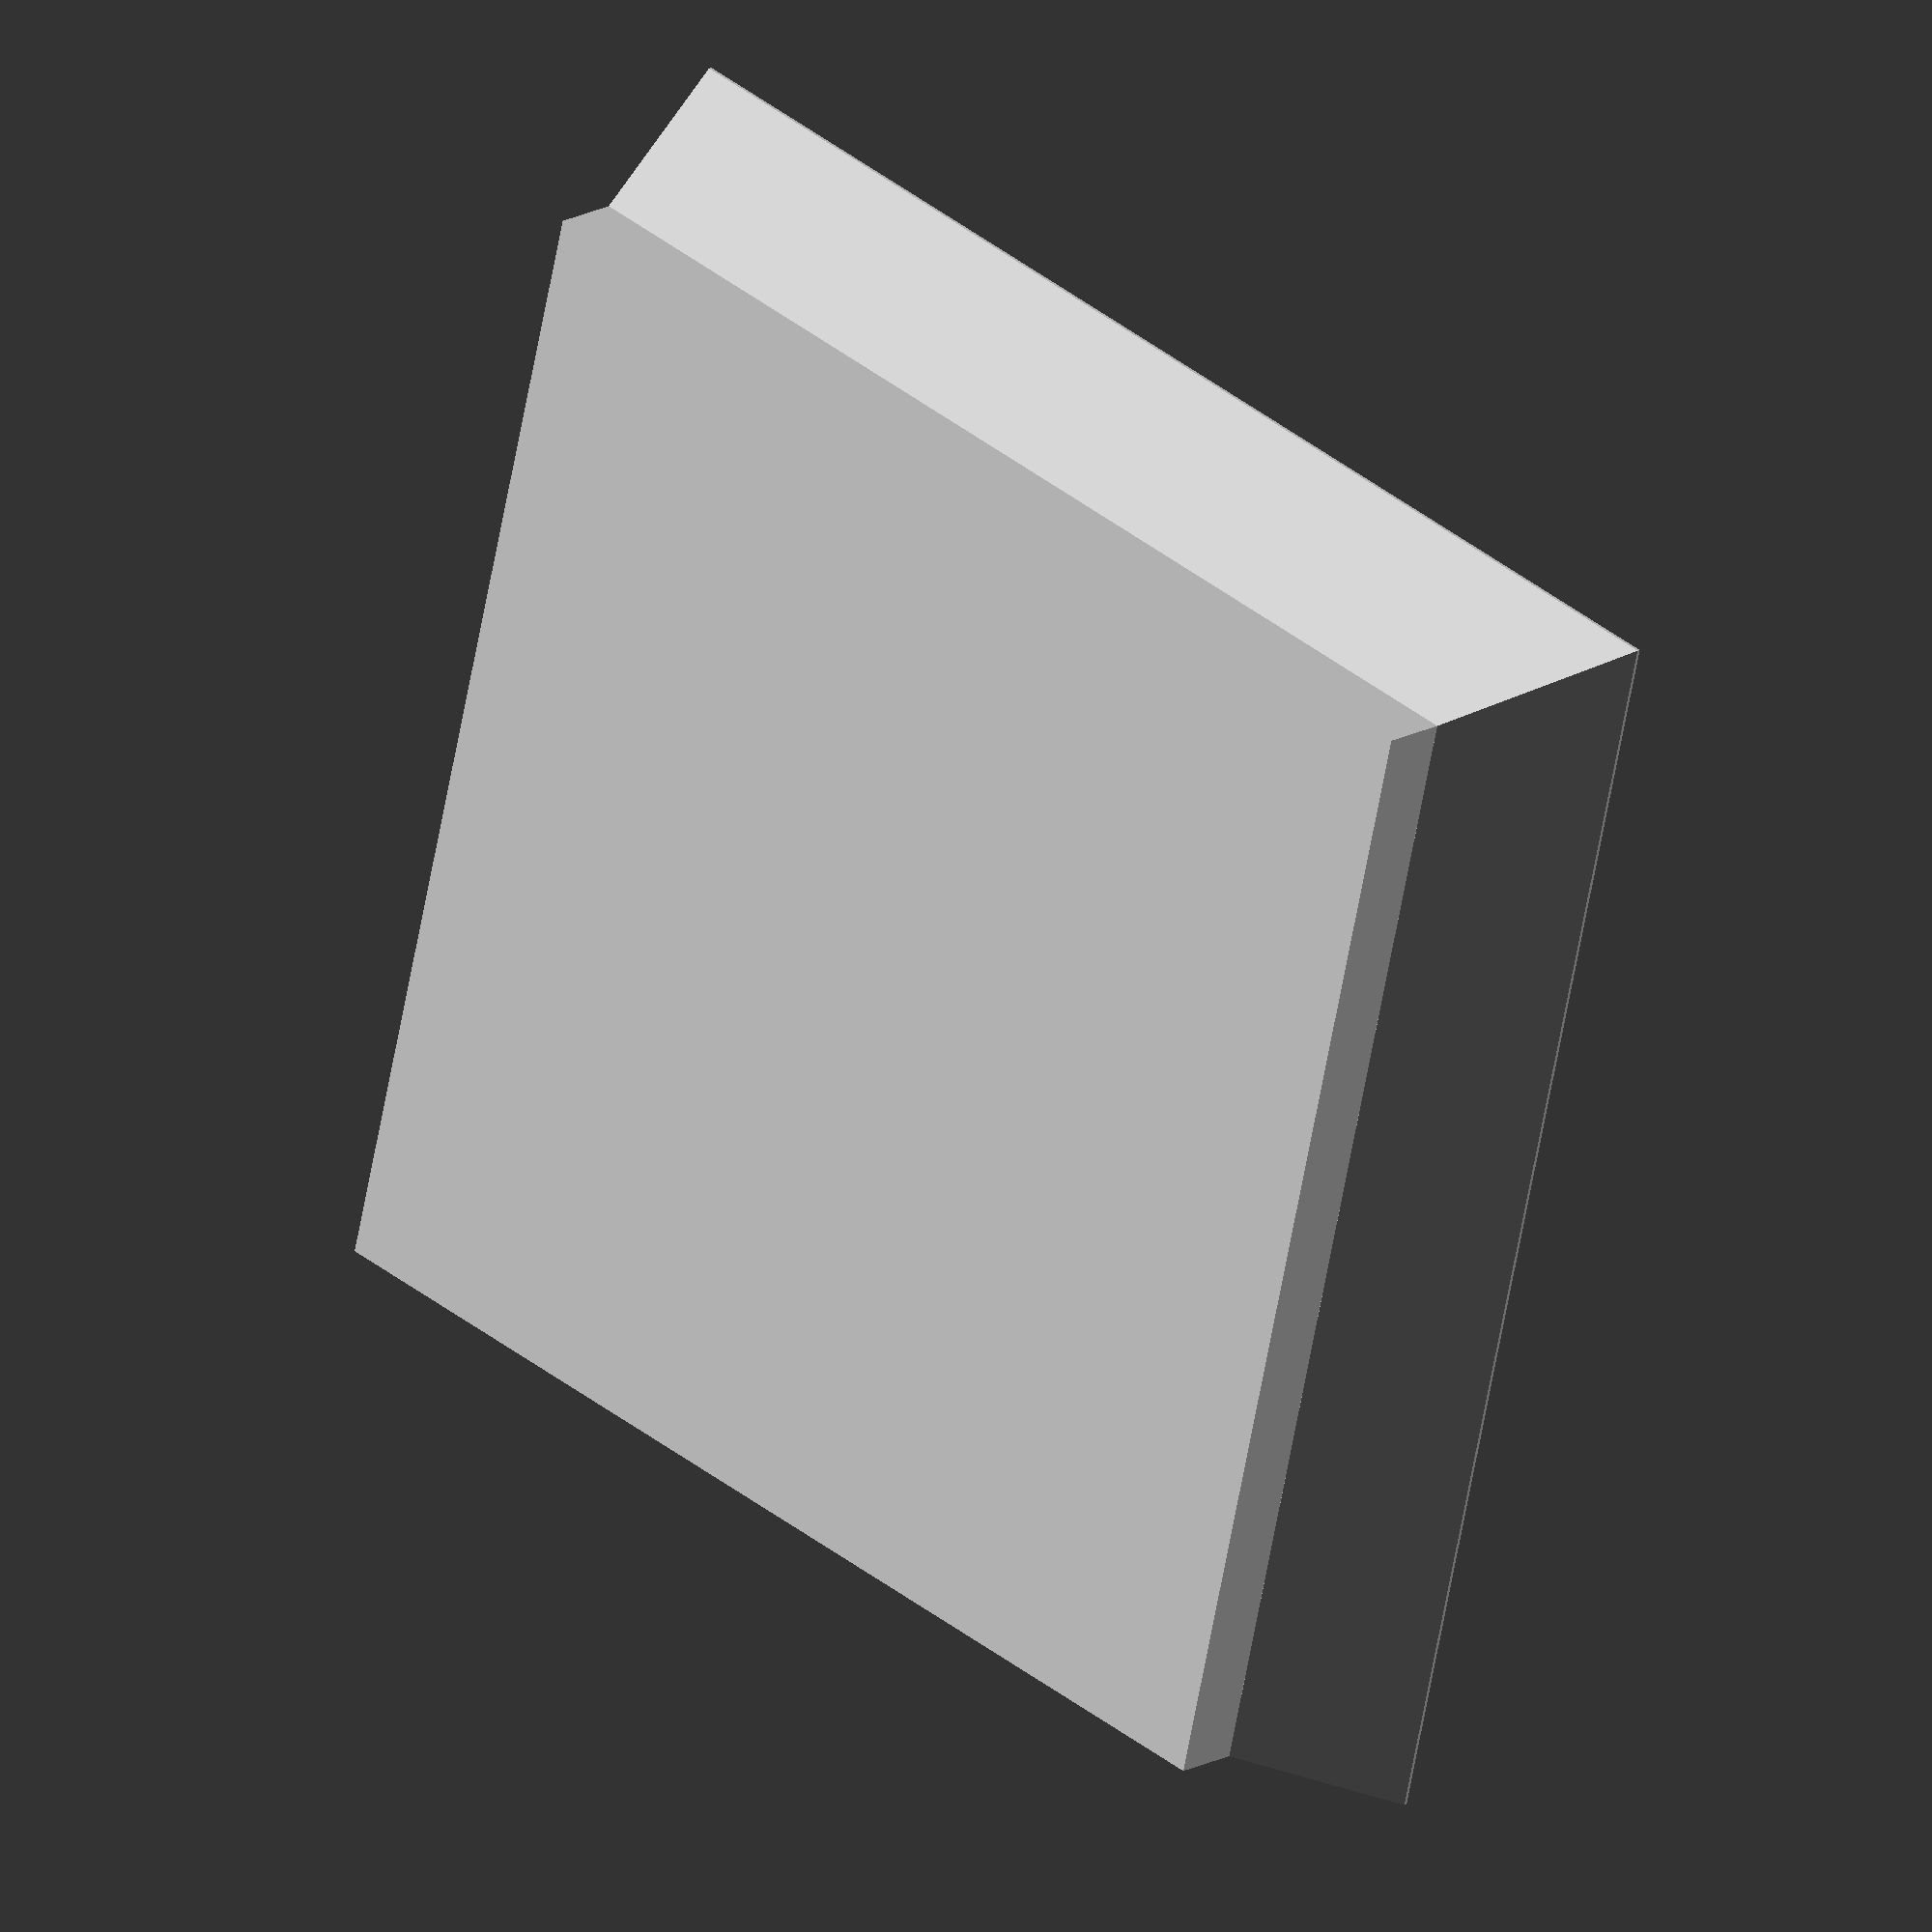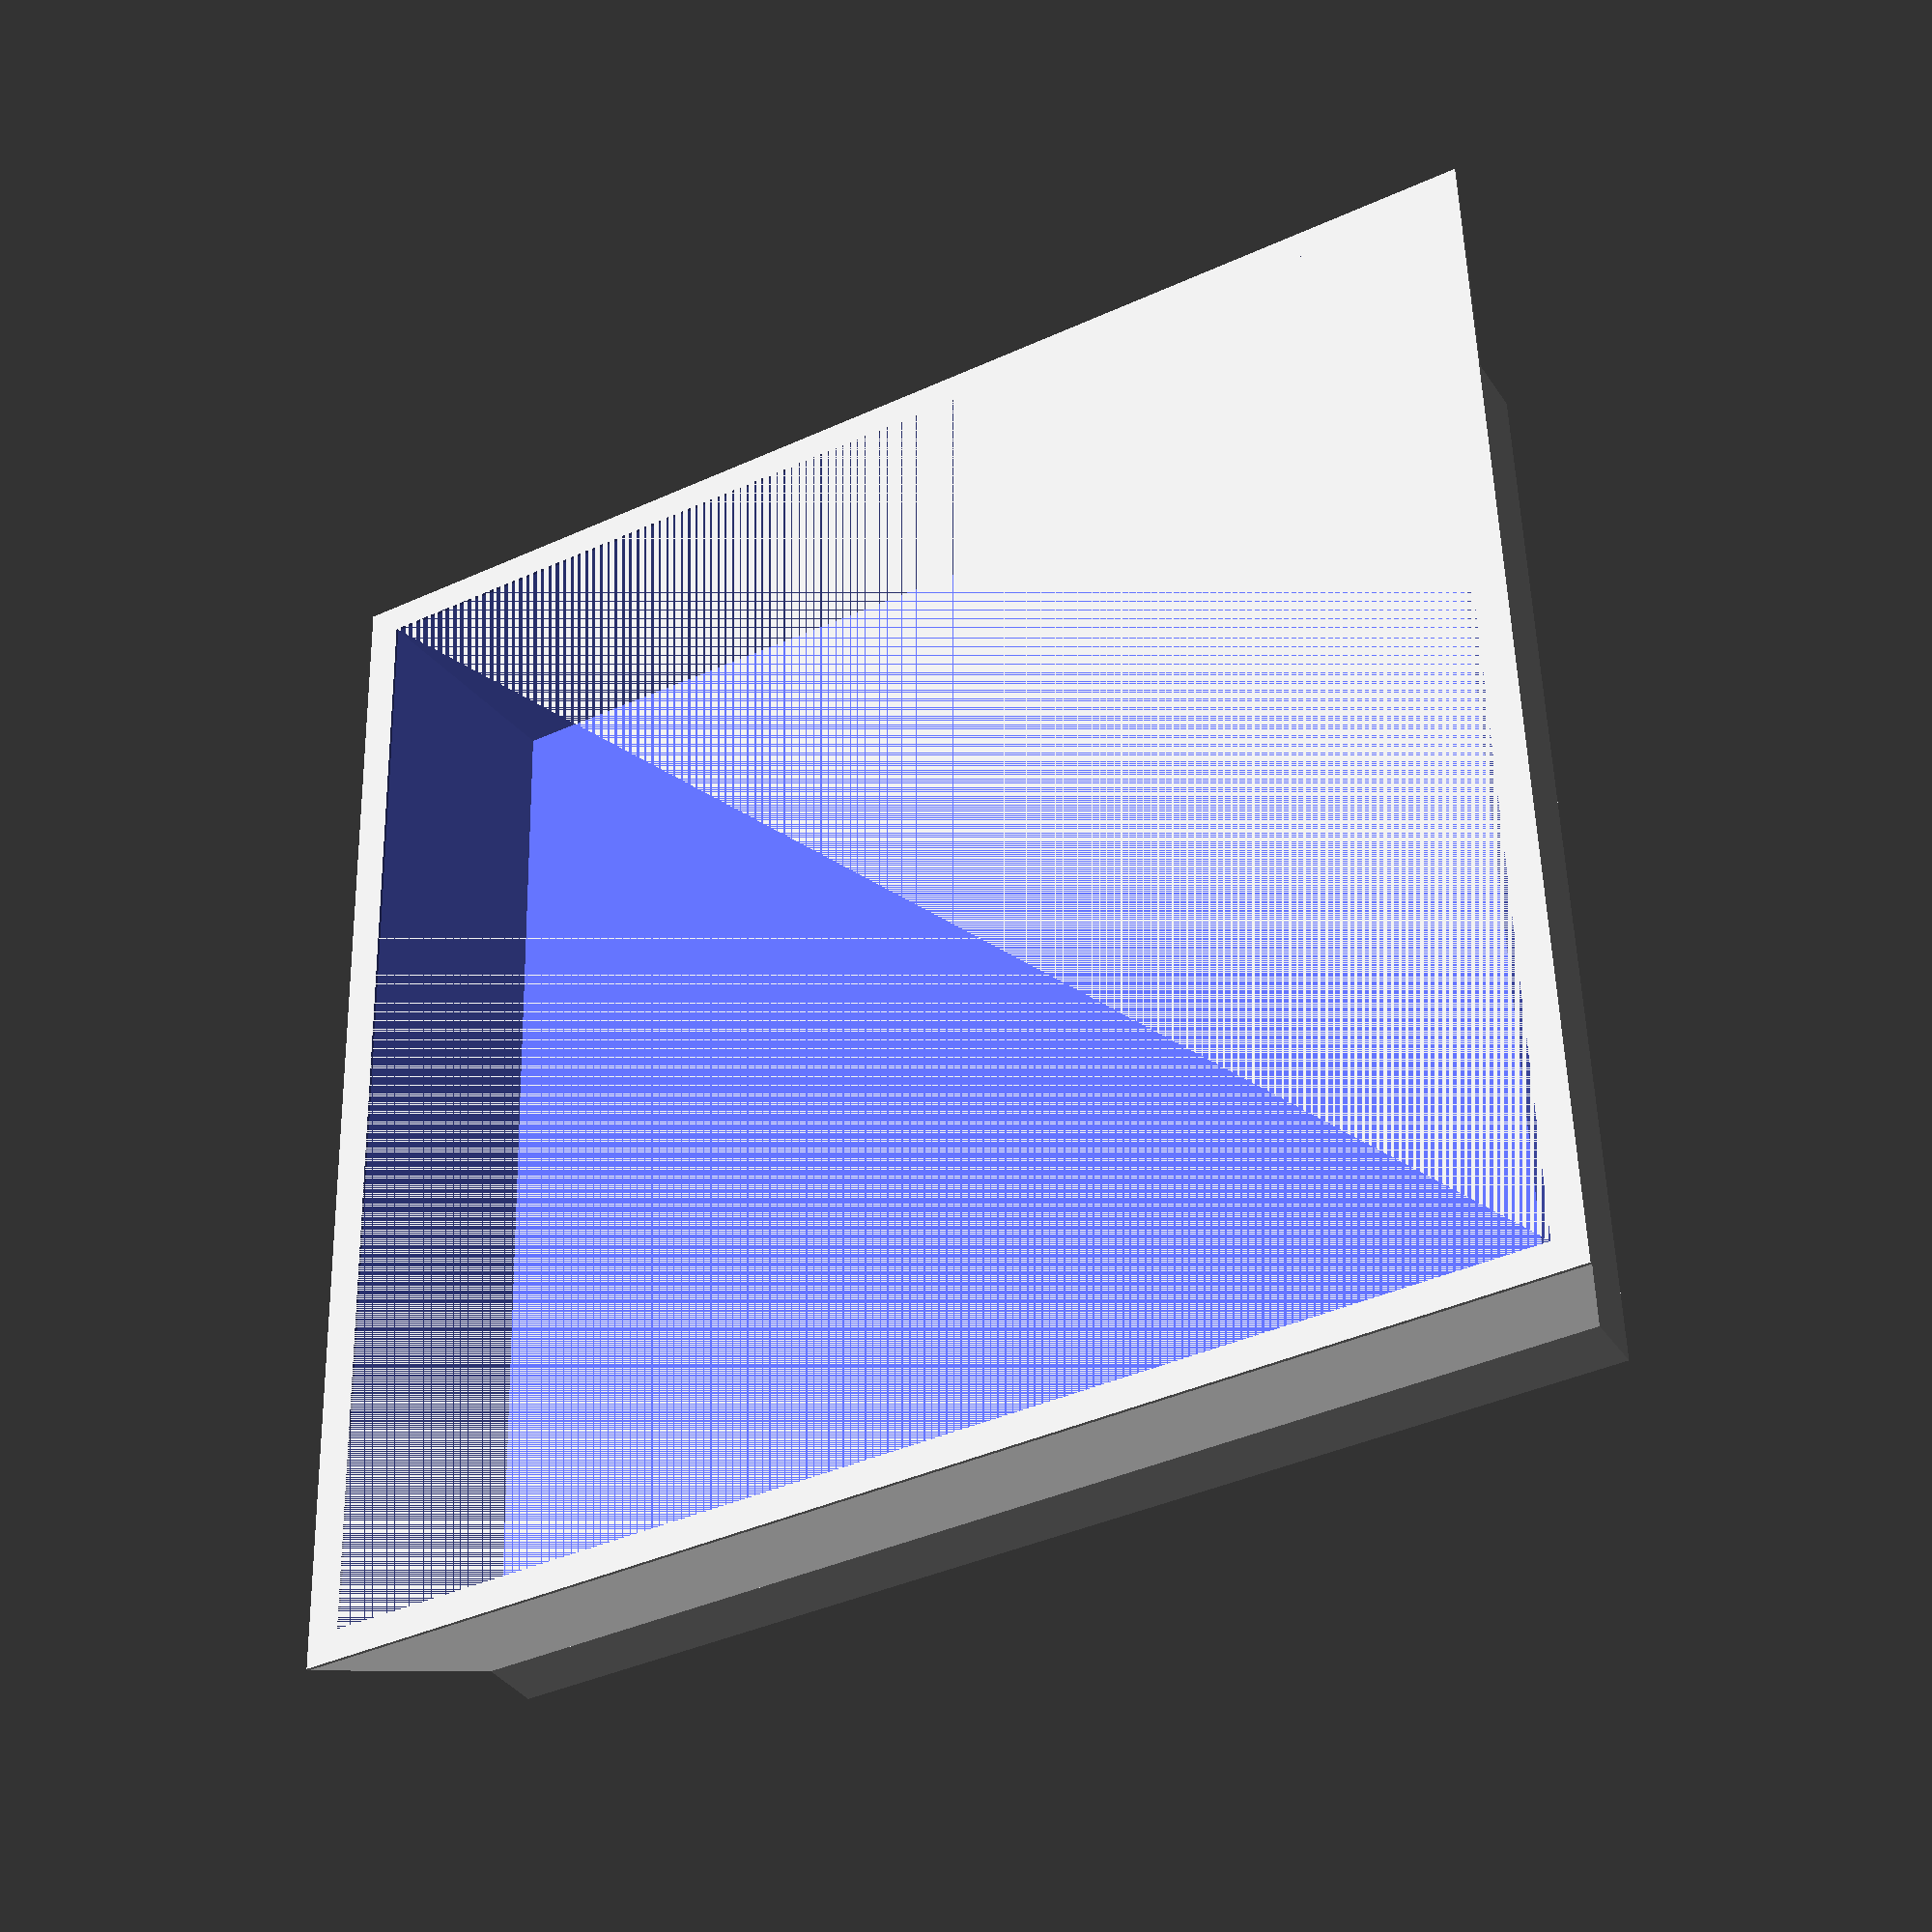
<openscad>
// Parameters
bottom_thickness = 2;
wall_thickness = 1;
height = 8;
top_size = 40;
bottom_size = 35.7;

// Derived parameter
wall_height = height - bottom_thickness;

// Outer shell with absolute coordinates (origin at bottom corner)
module trapezoid_shell(top_len, bottom_len, wall_height) {
    hull() {
        // Bottom square at z = bottom_thickness (starting just above bottom plate)
        translate([0, 0, bottom_thickness])
            linear_extrude(0.1)
                square([bottom_len, bottom_len]);
        // Top square at z = height, properly aligned over bottom
        translate([(bottom_len - top_len)/2, (bottom_len - top_len)/2, height])
            linear_extrude(0.1)
                square([top_len, top_len]);
    }
}

// Inner void to subtract (create hollow)
module inner_void(inner_top, inner_bottom) {
    hull() {
        translate([wall_thickness, wall_thickness, bottom_thickness + wall_thickness])
            linear_extrude(0.1)
                square([inner_bottom, inner_bottom]);
        translate([(inner_bottom - inner_top)/2 + wall_thickness, (inner_bottom - inner_top)/2 + wall_thickness, height])
            linear_extrude(0.1)
                square([inner_top, inner_top]);
    }
}

// Final shape
difference() {
    union() {
        // Bottom plate at z = 0 (no centering, absolute coordinate)
        cube([bottom_size, bottom_size, bottom_thickness]);
        // Outer angled wall shell starting directly above bottom plate (no gap)
        trapezoid_shell(top_size, bottom_size, wall_height);
    }

    // Inner hollow (subtracted)
    inner_top = top_size - 2 * wall_thickness;
    inner_bottom = bottom_size - 2 * wall_thickness;
    inner_void(inner_top, inner_bottom);
}

</openscad>
<views>
elev=162.0 azim=255.9 roll=316.2 proj=o view=solid
elev=216.3 azim=178.3 roll=150.6 proj=p view=solid
</views>
